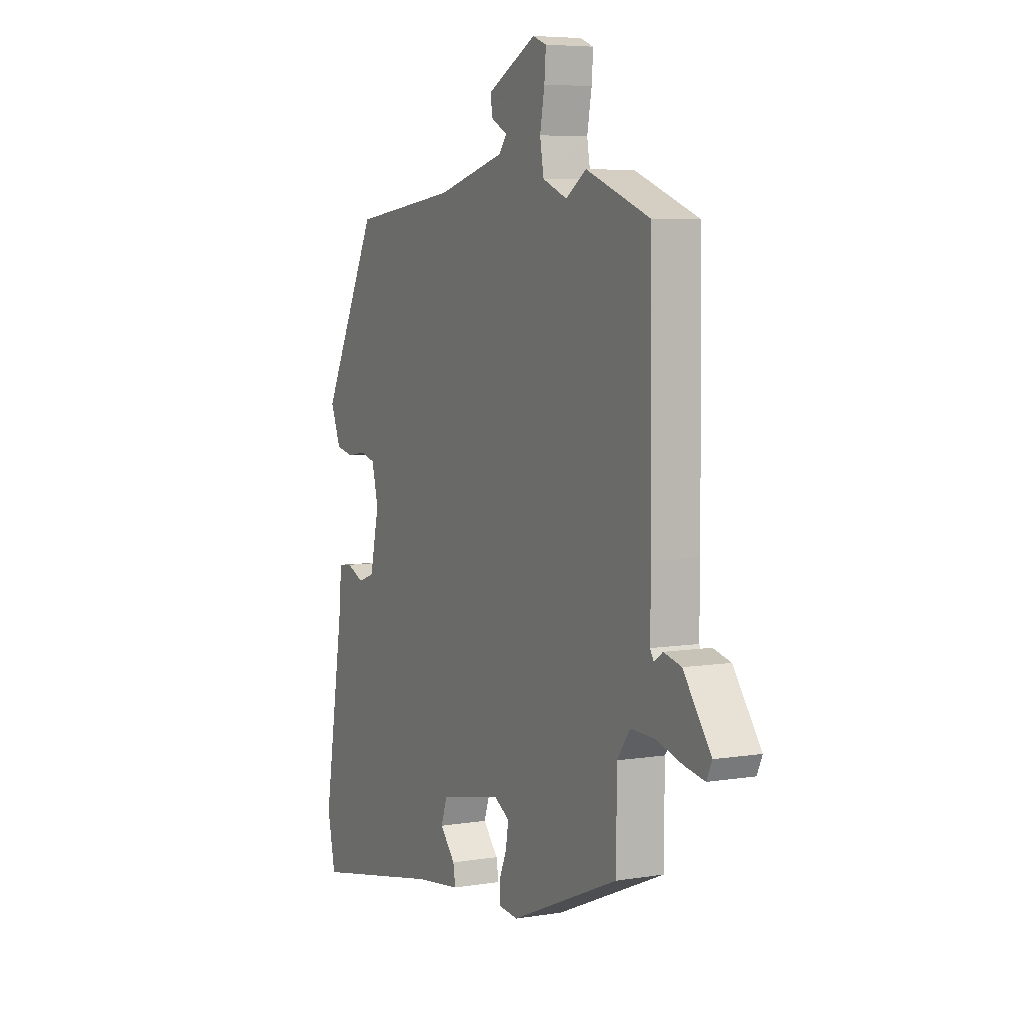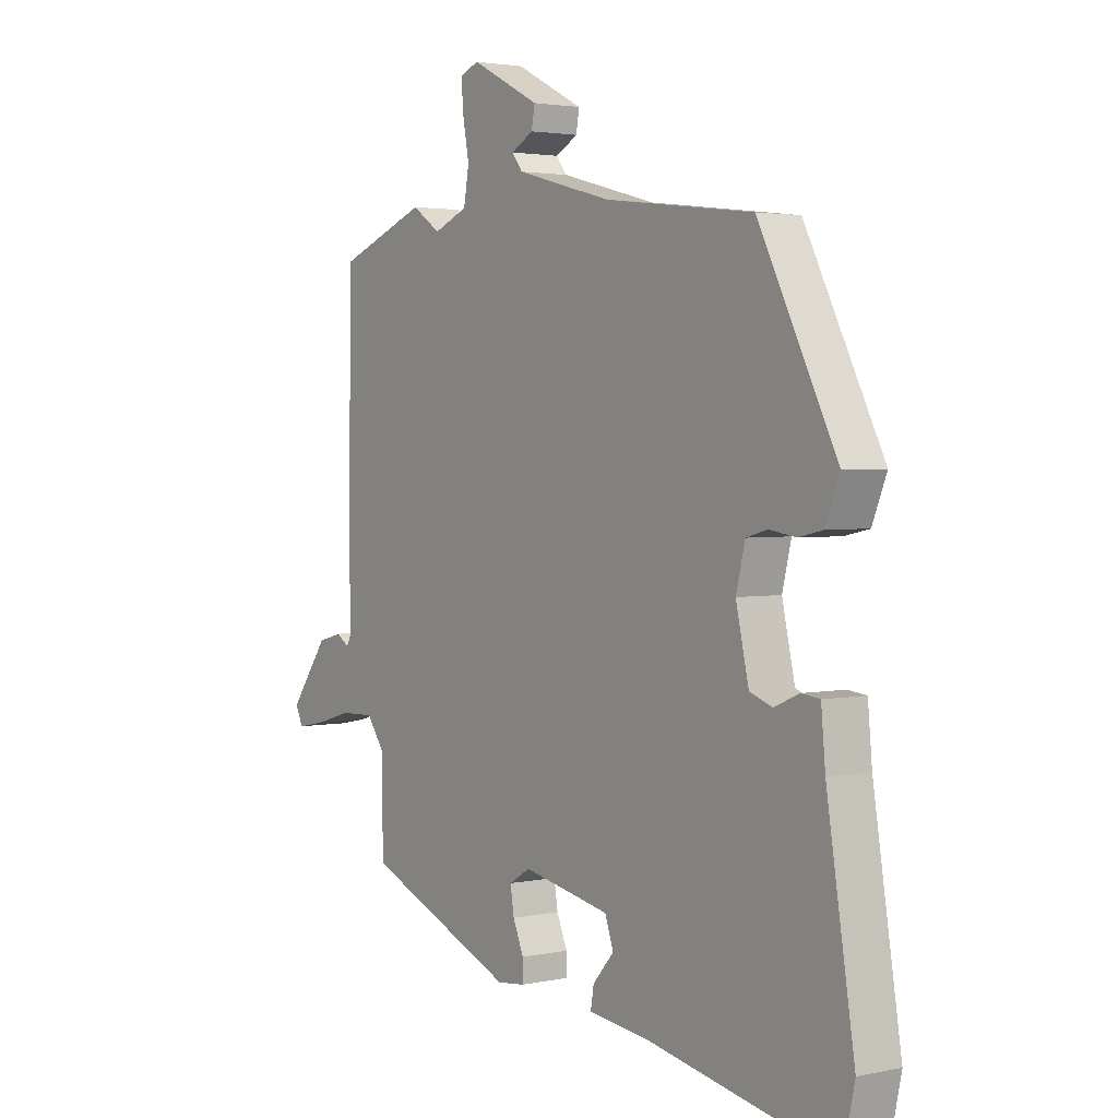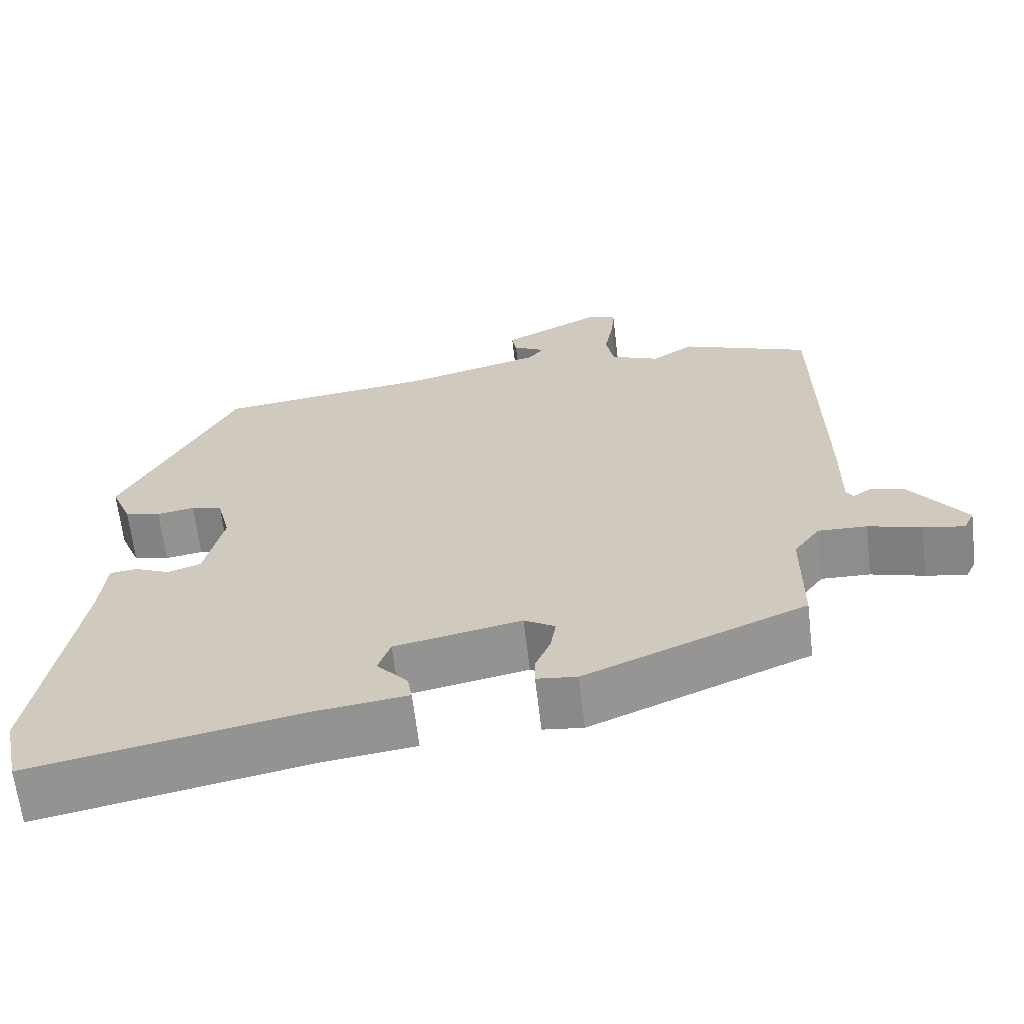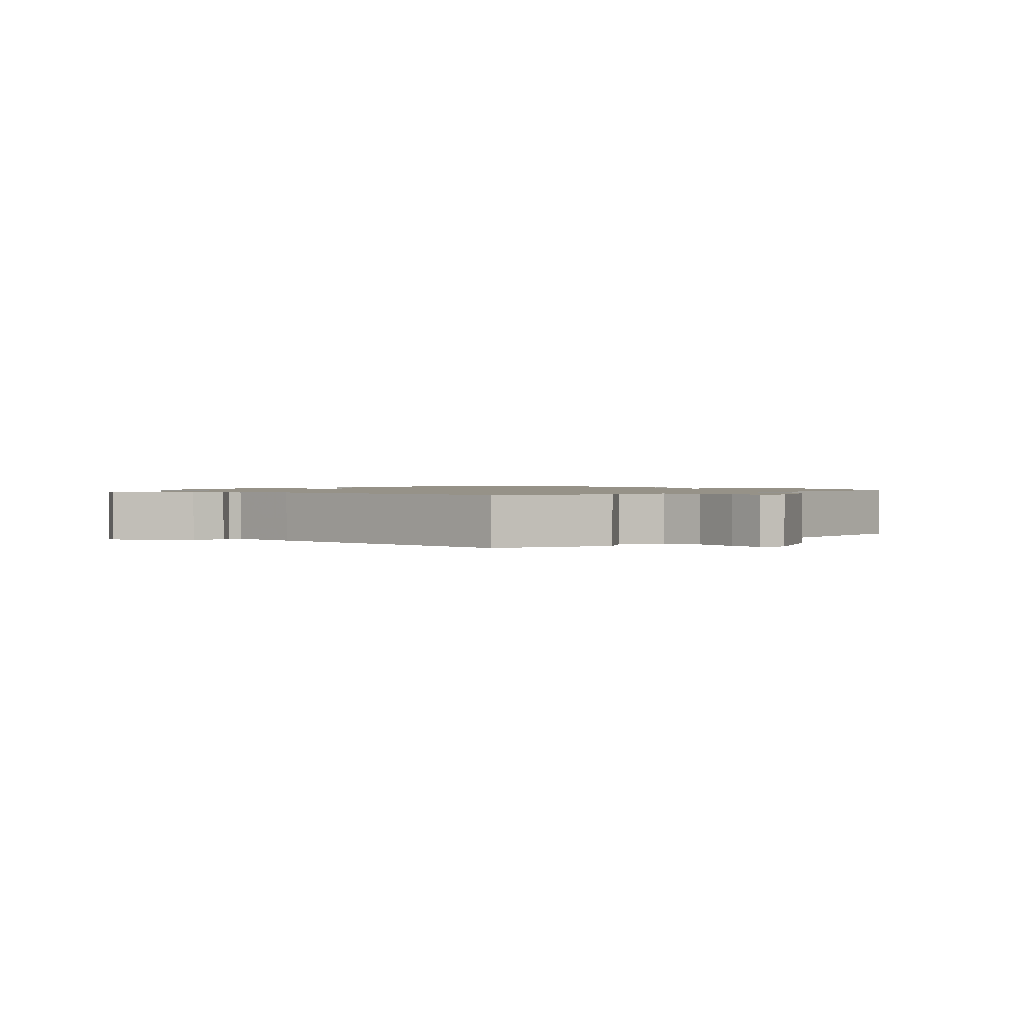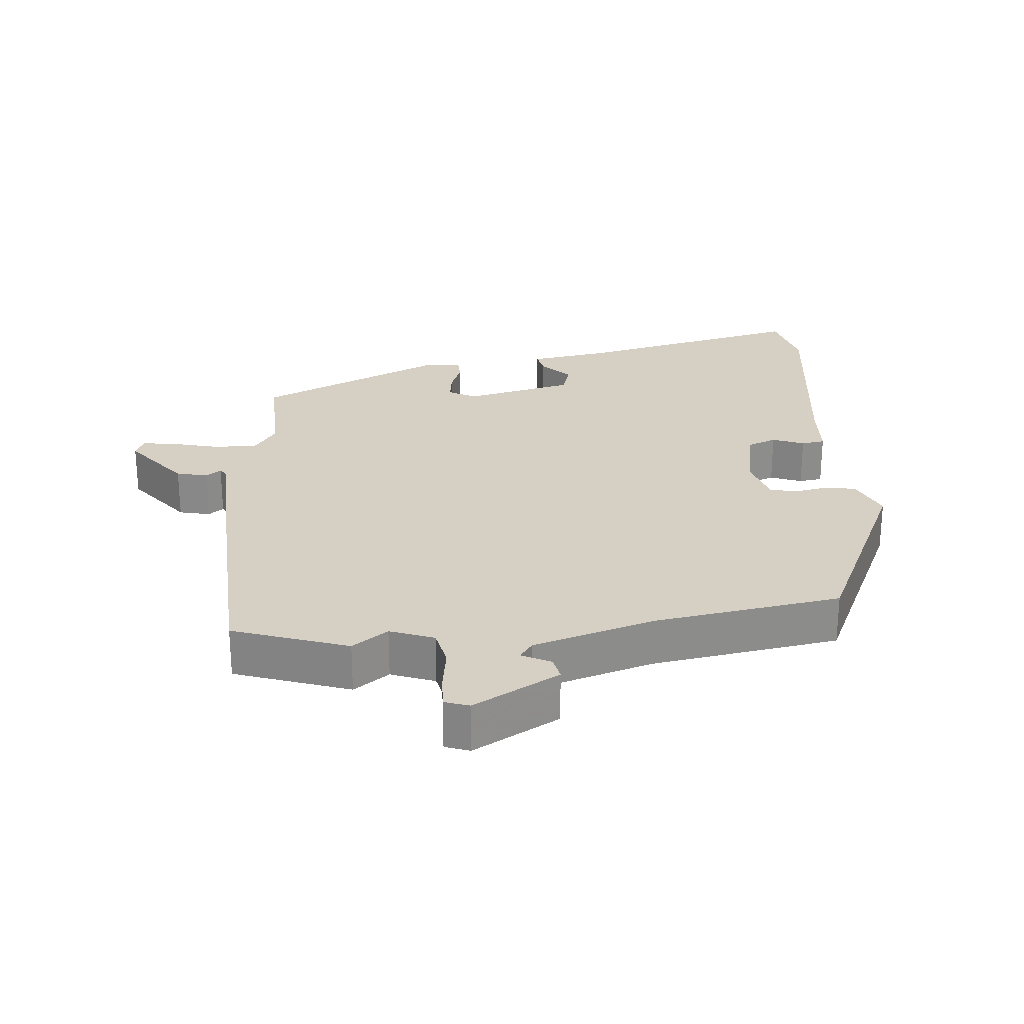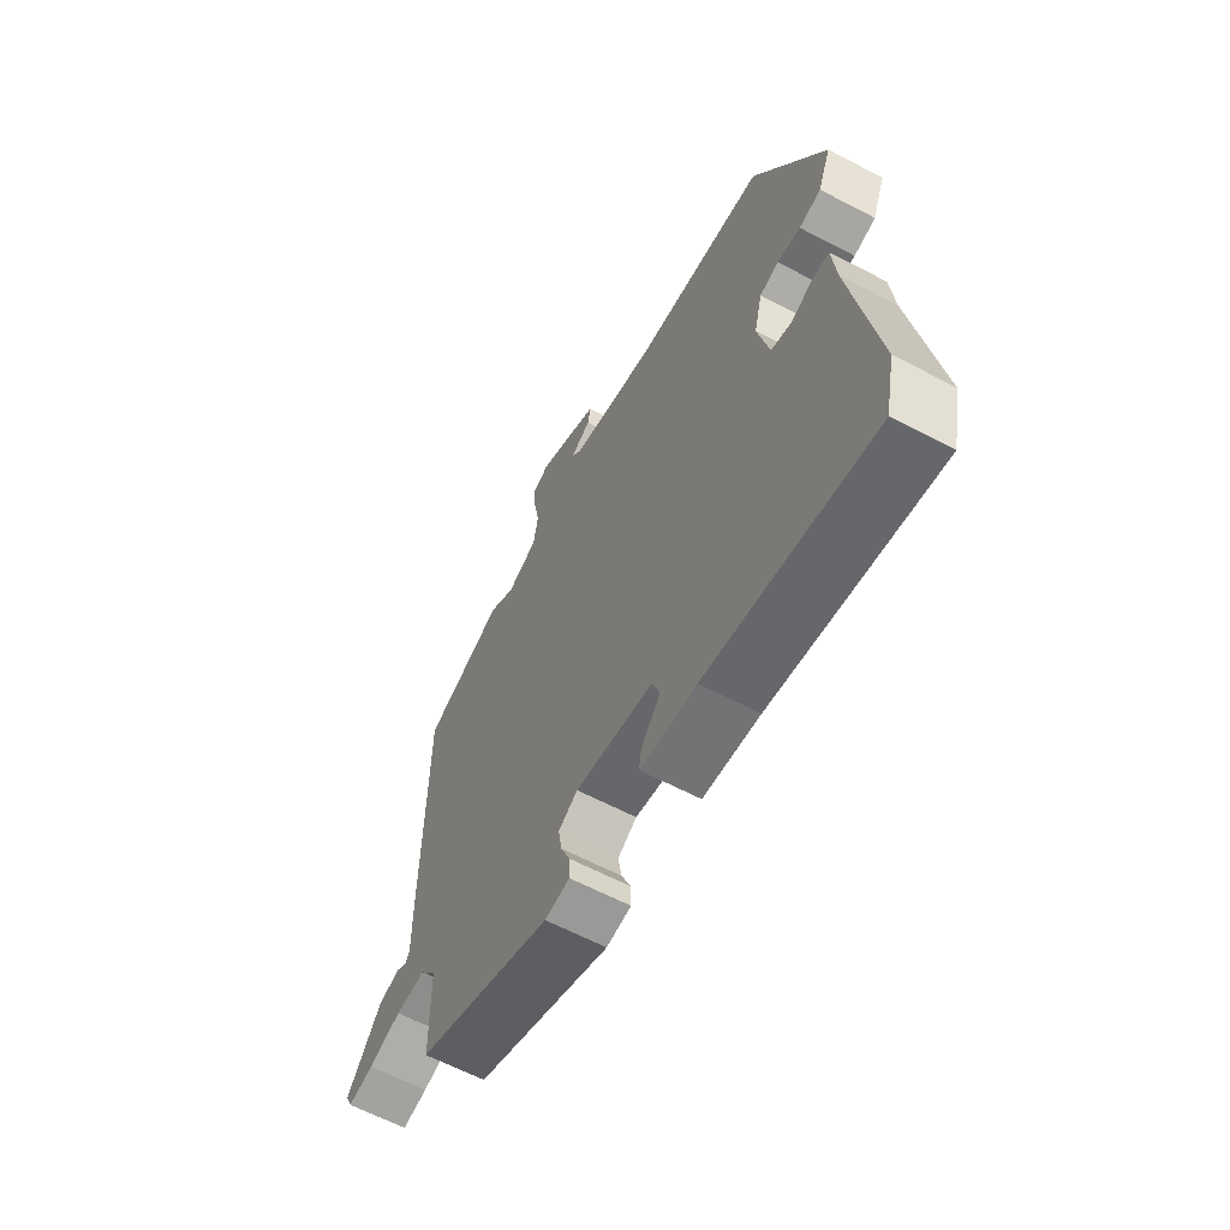
<metadata>
{"format":"obj","ext":"obj","renderer":"f3d","projection":"perspective","resolution":1024,"background":"white","views":[{"elev":6.0,"azim":-116.4,"up":"+Z"},{"elev":2.7,"azim":54.0,"up":"+Z"},{"elev":-65.0,"azim":-173.3,"up":"+Z"},{"elev":1.2,"azim":-45.7,"up":"+Y"},{"elev":26.0,"azim":-7.0,"up":"+Y"},{"elev":-62.7,"azim":62.0,"up":"+Z"}]}
</metadata>
<code>
v 0.332 0.07 0.494
v 0.479 0.07 0.204
v 0.452 0.07 0.137
v 0.406 0.07 0.127
v 0.357 0.07 0.135
v 0.317 0.07 0.124
v 0.3 0.07 0.055
v 0.324 0.07 -0.052
v 0.367 0.07 -0.067
v 0.413 0.07 -0.047
v 0.448 0.07 -0.051
v 0.456 0.07 -0.137
v 0.508 0.07 -0.462
v 0.487 0.07 -0.56
v 0.139 0.07 -0.491
v 0.021 0.07 -0.476
v 0.027 0.07 -0.44
v 0.067 0.07 -0.394
v 0.051 0.07 -0.348
v -0.113 0.07 -0.315
v -0.153 0.07 -0.339
v -0.146 0.07 -0.383
v -0.126 0.07 -0.431
v -0.126 0.07 -0.467
v -0.178 0.07 -0.473
v -0.463 0.07 -0.353
v -0.464 0.07 -0.197
v -0.498 0.07 -0.15
v -0.561 0.07 -0.152
v -0.63 0.07 -0.172
v -0.683 0.07 -0.182
v -0.697 0.07 -0.152
v -0.625 0.07 -0.053
v -0.579 0.07 -0.041
v -0.556 0.07 -0.057
v -0.547 0.07 -0.041
v -0.548 0.07 0.067
v -0.544 0.07 0.483
v -0.376 0.07 0.548
v -0.322 0.07 0.512
v -0.258 0.07 0.539
v -0.248 0.07 0.596
v -0.26 0.07 0.661
v -0.264 0.07 0.712
v -0.228 0.07 0.726
v -0.099 0.07 0.66
v -0.105 0.07 0.625
v -0.147 0.07 0.602
v -0.127 0.07 0.576
v 0.053 0.07 0.528
v 0.332 0 0.494
v 0.479 0 0.204
v 0.452 0 0.137
v 0.406 0 0.127
v 0.357 0 0.135
v 0.317 0 0.124
v 0.3 0 0.055
v 0.324 0 -0.052
v 0.367 0 -0.067
v 0.413 0 -0.047
v 0.448 0 -0.051
v 0.456 0 -0.137
v 0.508 0 -0.462
v 0.487 0 -0.56
v 0.139 0 -0.491
v 0.021 0 -0.476
v 0.027 0 -0.44
v 0.067 0 -0.394
v 0.051 0 -0.348
v -0.113 0 -0.315
v -0.153 0 -0.339
v -0.146 0 -0.383
v -0.126 0 -0.431
v -0.126 0 -0.467
v -0.178 0 -0.473
v -0.463 0 -0.353
v -0.464 0 -0.197
v -0.498 0 -0.15
v -0.561 0 -0.152
v -0.63 0 -0.172
v -0.683 0 -0.182
v -0.697 0 -0.152
v -0.625 0 -0.053
v -0.579 0 -0.041
v -0.556 0 -0.057
v -0.547 0 -0.041
v -0.548 0 0.067
v -0.544 0 0.483
v -0.376 0 0.548
v -0.322 0 0.512
v -0.258 0 0.539
v -0.248 0 0.596
v -0.26 0 0.661
v -0.264 0 0.712
v -0.228 0 0.726
v -0.099 0 0.66
v -0.105 0 0.625
v -0.147 0 0.602
v -0.127 0 0.576
v 0.053 0 0.528
f 46 47 48
f 45 46 48
f 44 45 48
f 43 44 48
f 42 43 48
f 41 42 48 49
f 40 41 49 50
f 38 39 40
f 37 38 40
f 36 37 40
f 33 34 35
f 32 33 35
f 31 32 35
f 30 31 35
f 29 30 35
f 28 29 35 36
f 50 1 2
f 40 50 2
f 36 40 2
f 28 36 2
f 27 28 2
f 25 26 27
f 24 25 27
f 23 24 27
f 22 23 27
f 15 16 17 18
f 15 18 19
f 14 15 19
f 13 14 19
f 12 13 19
f 12 19 20
f 11 12 20
f 10 11 20
f 9 10 20
f 2 3 4 5
f 2 5 6
f 27 2 6
f 21 22 27
f 27 6 7
f 21 27 7
f 20 21 7
f 8 9 20
f 7 8 20
f 98 97 96
f 98 96 95
f 98 95 94
f 98 94 93
f 98 93 92
f 99 98 92 91
f 100 99 91 90
f 90 89 88
f 90 88 87
f 90 87 86
f 85 84 83
f 85 83 82
f 85 82 81
f 85 81 80
f 85 80 79
f 86 85 79 78
f 52 51 100
f 52 100 90
f 52 90 86
f 52 86 78
f 52 78 77
f 77 76 75
f 77 75 74
f 77 74 73
f 77 73 72
f 68 67 66 65
f 69 68 65
f 69 65 64
f 69 64 63
f 69 63 62
f 70 69 62
f 70 62 61
f 70 61 60
f 70 60 59
f 55 54 53 52
f 56 55 52
f 56 52 77
f 77 72 71
f 57 56 77
f 57 77 71
f 57 71 70
f 70 59 58
f 70 58 57
f 1 51 52 2
f 2 52 53 3
f 3 53 54 4
f 4 54 55 5
f 5 55 56 6
f 6 56 57 7
f 7 57 58 8
f 8 58 59 9
f 9 59 60 10
f 10 60 61 11
f 11 61 62 12
f 12 62 63 13
f 13 63 64 14
f 14 64 65 15
f 15 65 66 16
f 16 66 67 17
f 17 67 68 18
f 18 68 69 19
f 19 69 70 20
f 20 70 71 21
f 21 71 72 22
f 22 72 73 23
f 23 73 74 24
f 24 74 75 25
f 25 75 76 26
f 26 76 77 27
f 27 77 78 28
f 28 78 79 29
f 29 79 80 30
f 30 80 81 31
f 31 81 82 32
f 32 82 83 33
f 33 83 84 34
f 34 84 85 35
f 35 85 86 36
f 36 86 87 37
f 37 87 88 38
f 38 88 89 39
f 39 89 90 40
f 40 90 91 41
f 41 91 92 42
f 42 92 93 43
f 43 93 94 44
f 44 94 95 45
f 45 95 96 46
f 46 96 97 47
f 47 97 98 48
f 48 98 99 49
f 49 99 100 50
f 50 100 51 1

</code>
